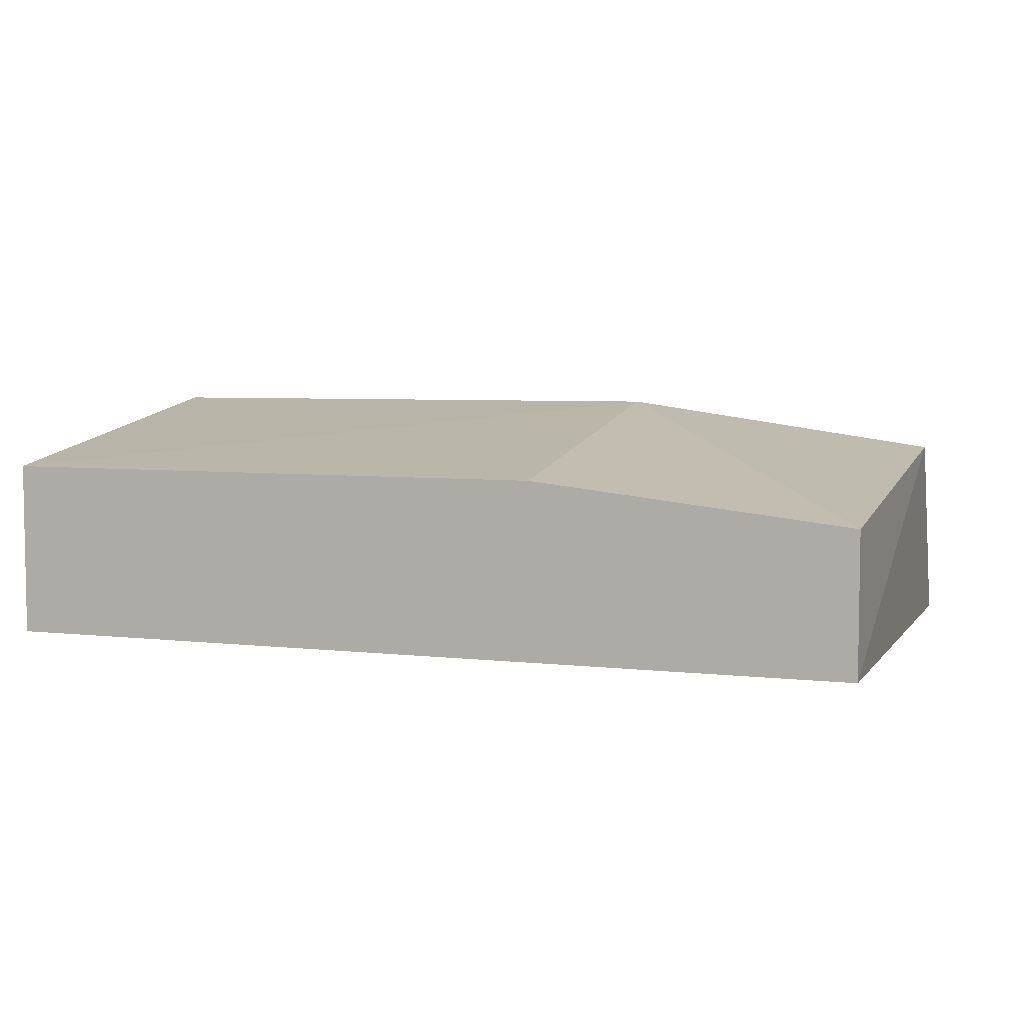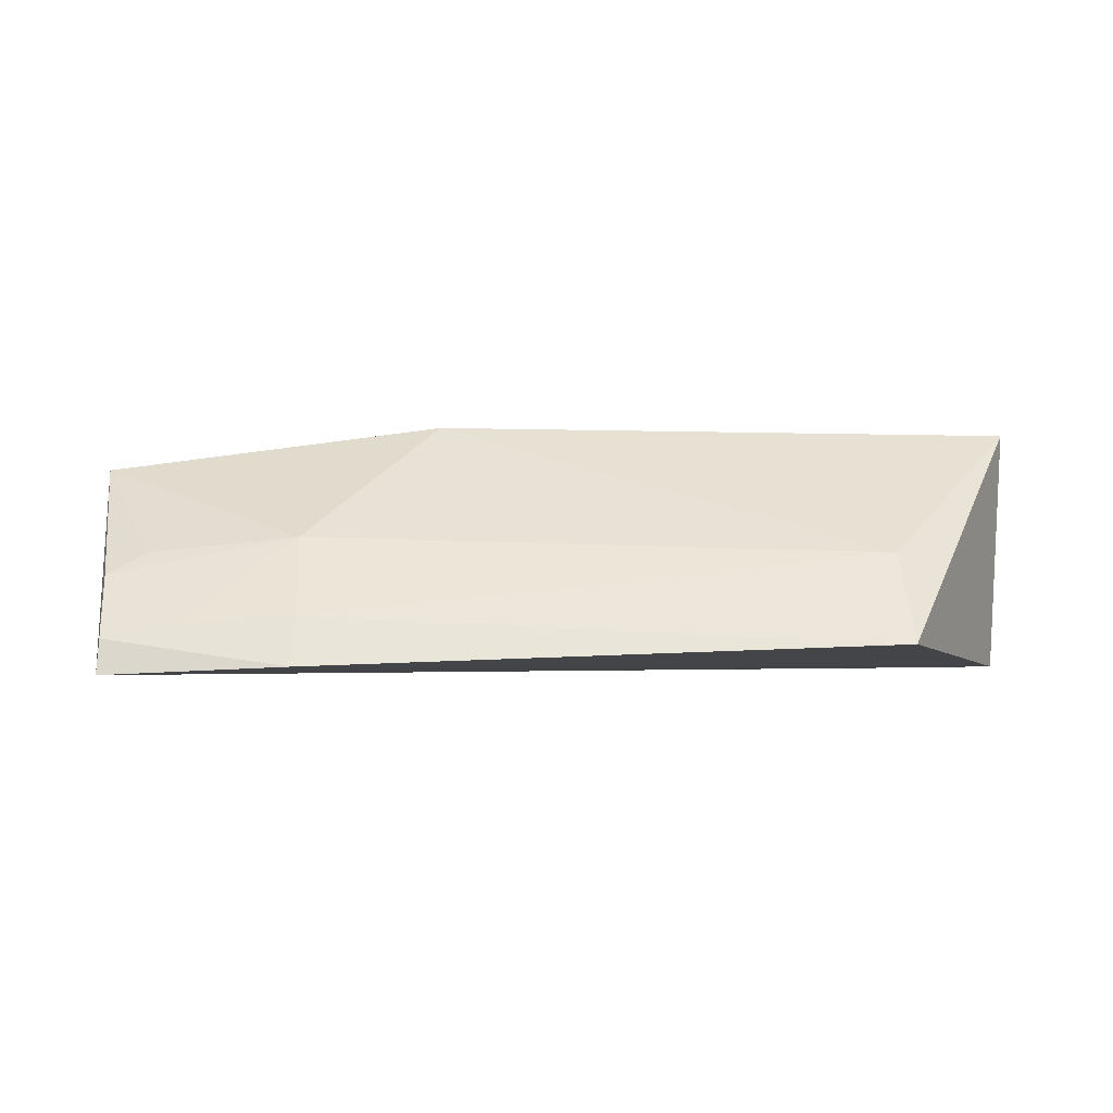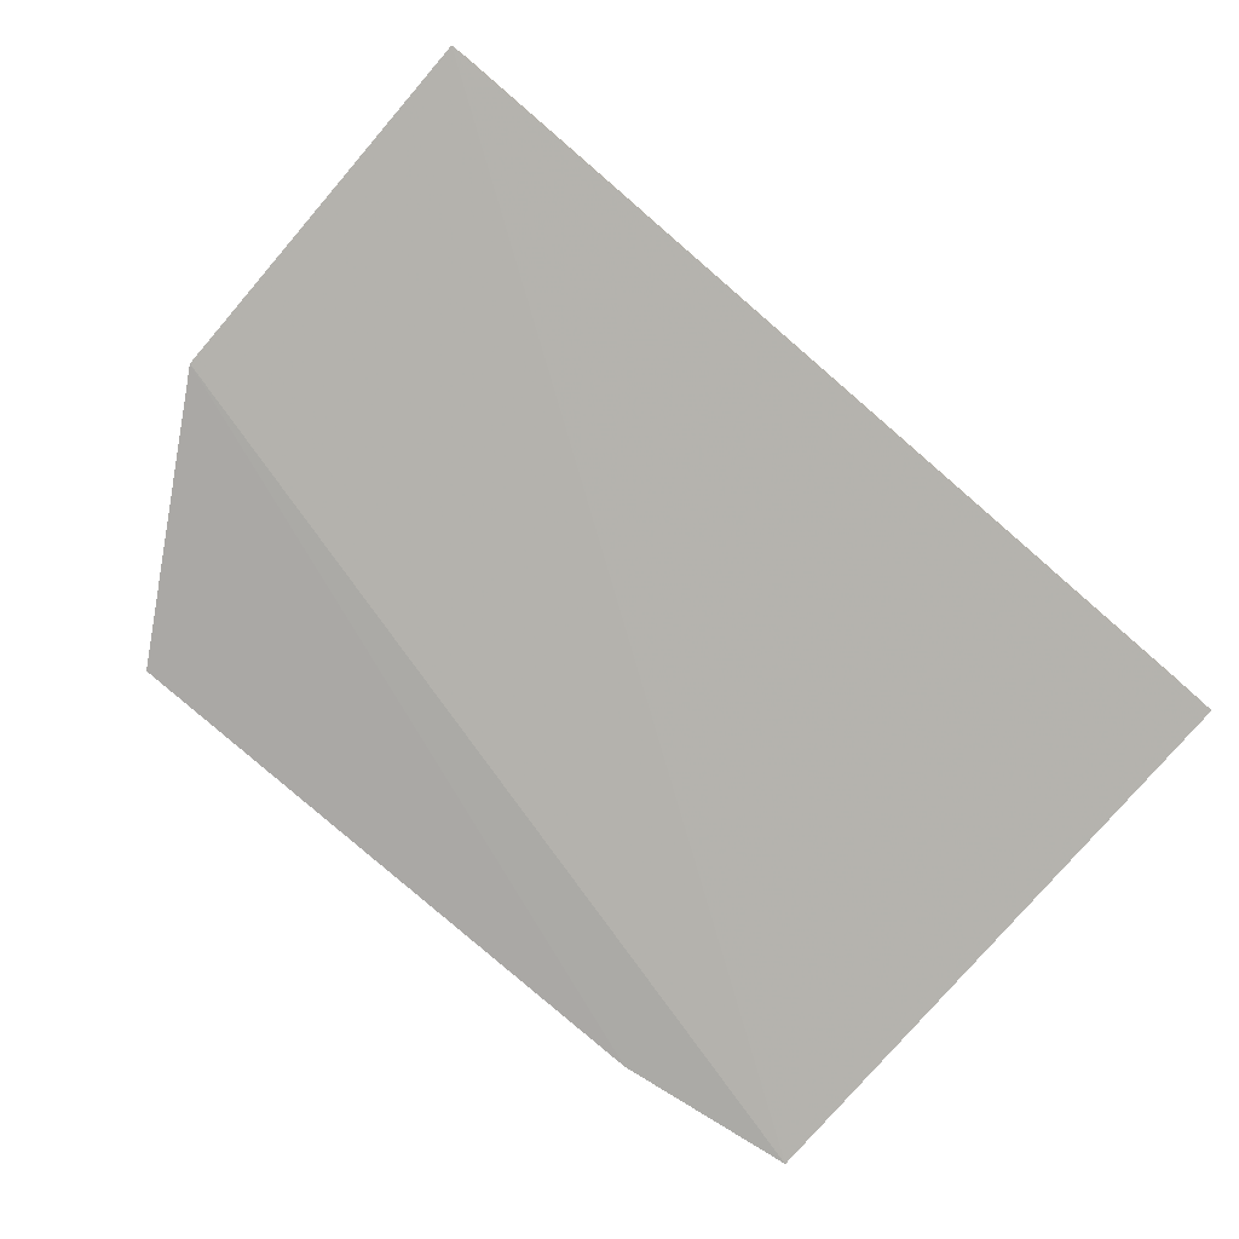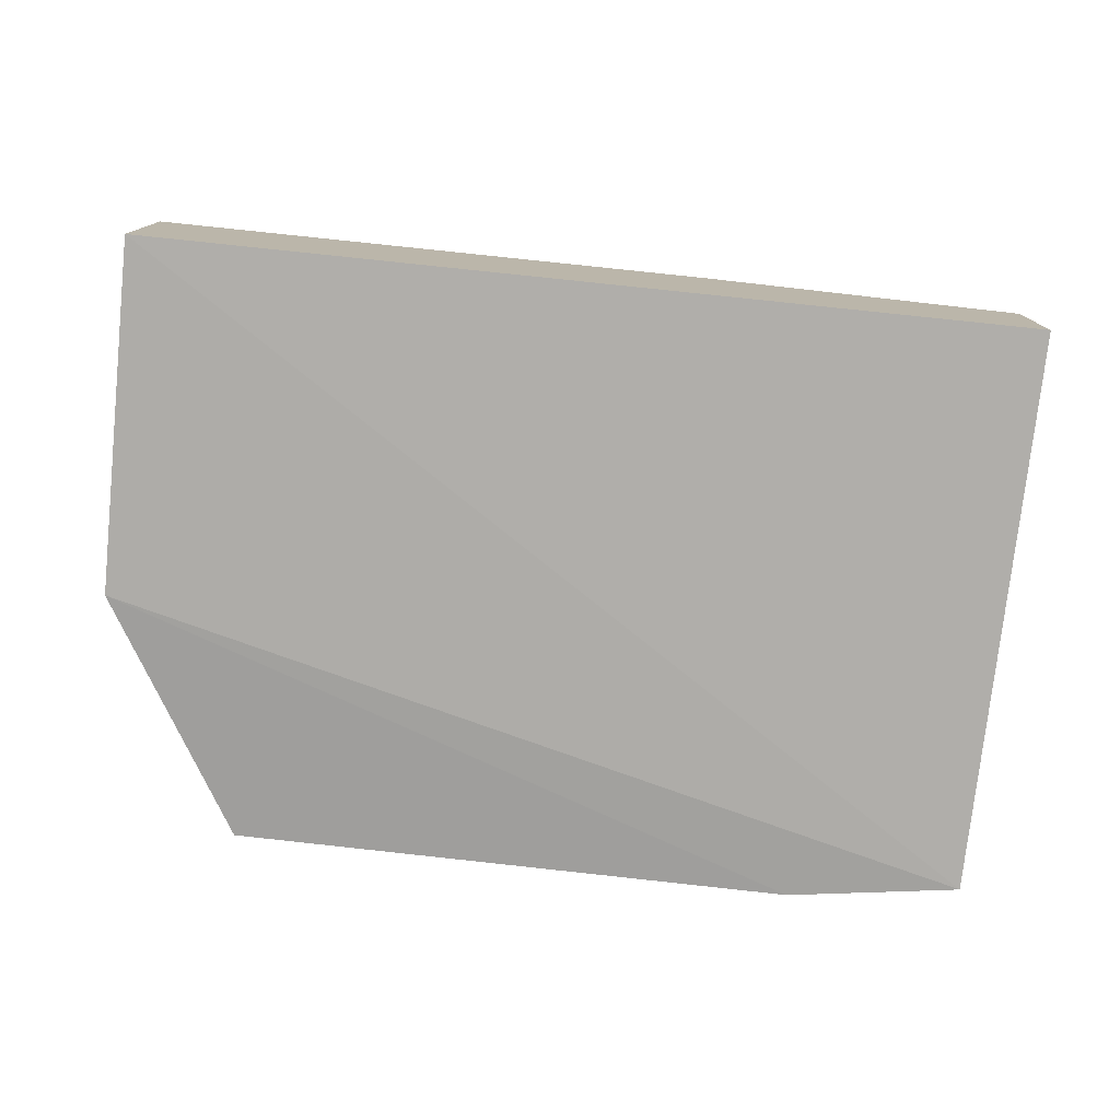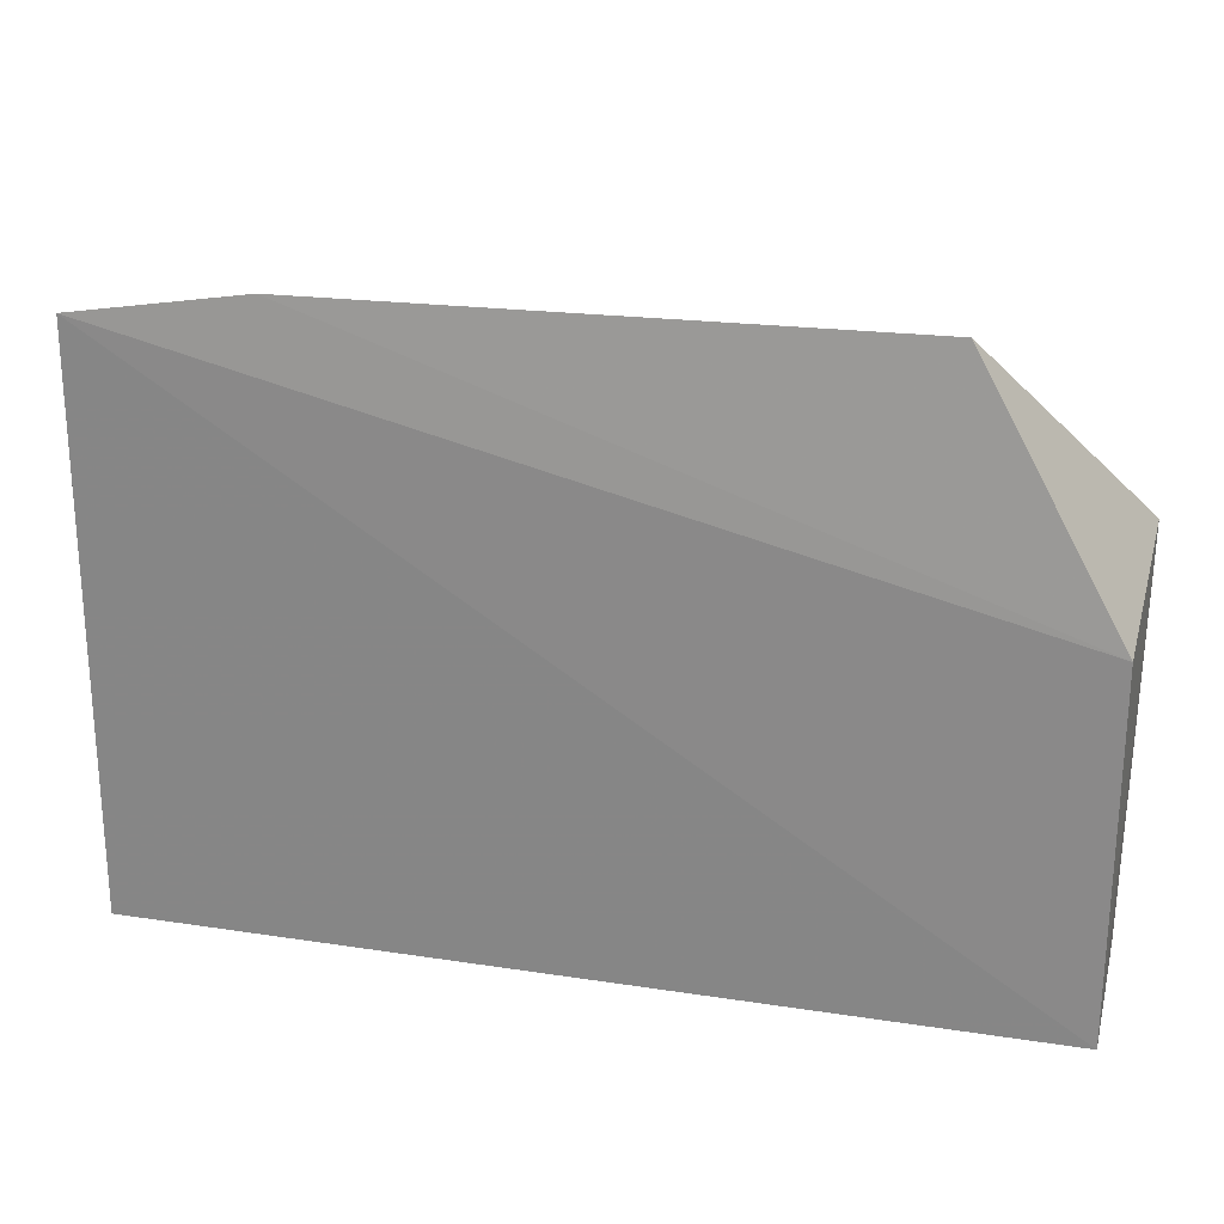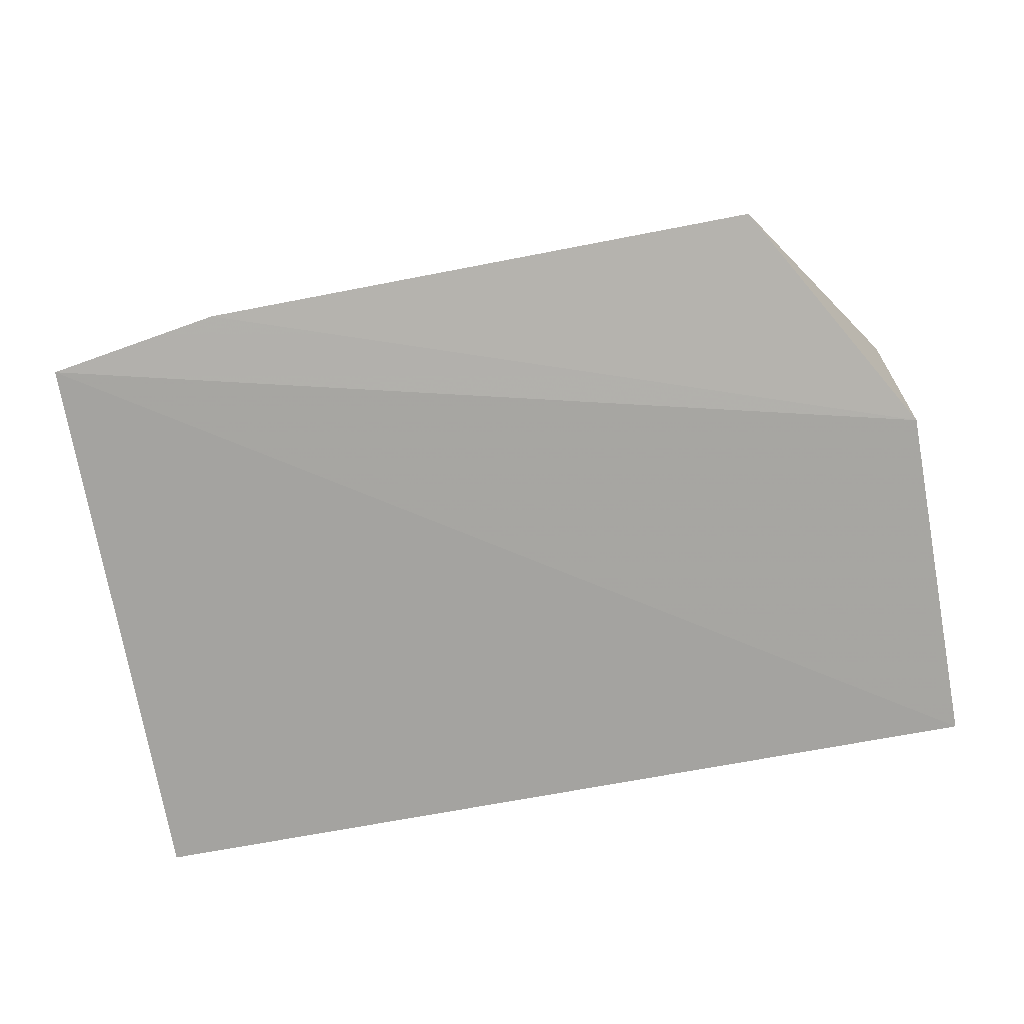
<metadata>
{"format":"obj","ext":"obj","renderer":"f3d","projection":"perspective","resolution":1024,"background":"white","views":[{"elev":5.7,"azim":-160.6,"up":"+Y"},{"elev":-3.3,"azim":-4.9,"up":"+Y"},{"elev":-79.1,"azim":139.3,"up":"+Y"},{"elev":-76.9,"azim":174.1,"up":"+Y"},{"elev":23.7,"azim":14.4,"up":"+Z"},{"elev":-73.8,"azim":10.4,"up":"+Y"}]}
</metadata>
<code>
v 0.08366 0.1291 0.2692
v 0.1439 0.1209 0.01319
v 0.1461 0.2218 0.1773
v -0.2387 0.2036 0.1753
v -0.2348 0.1209 0.01319
v -0.1571 0.1723 0.23
v 0.1439 0.1209 0.1647
v -0.09848 0.1967 0.01319
v 0.08333 0.1665 0.2406
v -0.09913 0.2229 0.1762
v -0.2326 0.1171 0.2571
v 0.1439 0.1967 0.01319
v -0.2348 0.1815 0.01319
v -0.1571 0.14 0.2588
v -0.1587 0.1203 0.2686
v -0.2331 0.1567 0.2302
v -0.2319 0.1312 0.2533
v -0.2169 0.1661 0.2241
v -0.2018 0.1362 0.2548
f 7 2 3
f 7 3 1
f 8 2 5
f 9 1 3
f 10 4 6
f 10 9 3
f 10 6 9
f 11 5 2
f 11 2 7
f 11 4 5
f 12 3 2
f 12 2 8
f 12 10 3
f 12 8 10
f 13 8 5
f 13 5 4
f 13 10 8
f 13 4 10
f 14 9 6
f 14 1 9
f 15 11 7
f 15 7 1
f 15 1 14
f 17 11 15
f 17 16 4
f 17 4 11
f 18 16 6
f 18 6 4
f 18 4 16
f 19 14 6
f 19 6 16
f 19 16 17
f 19 17 15
f 19 15 14

</code>
